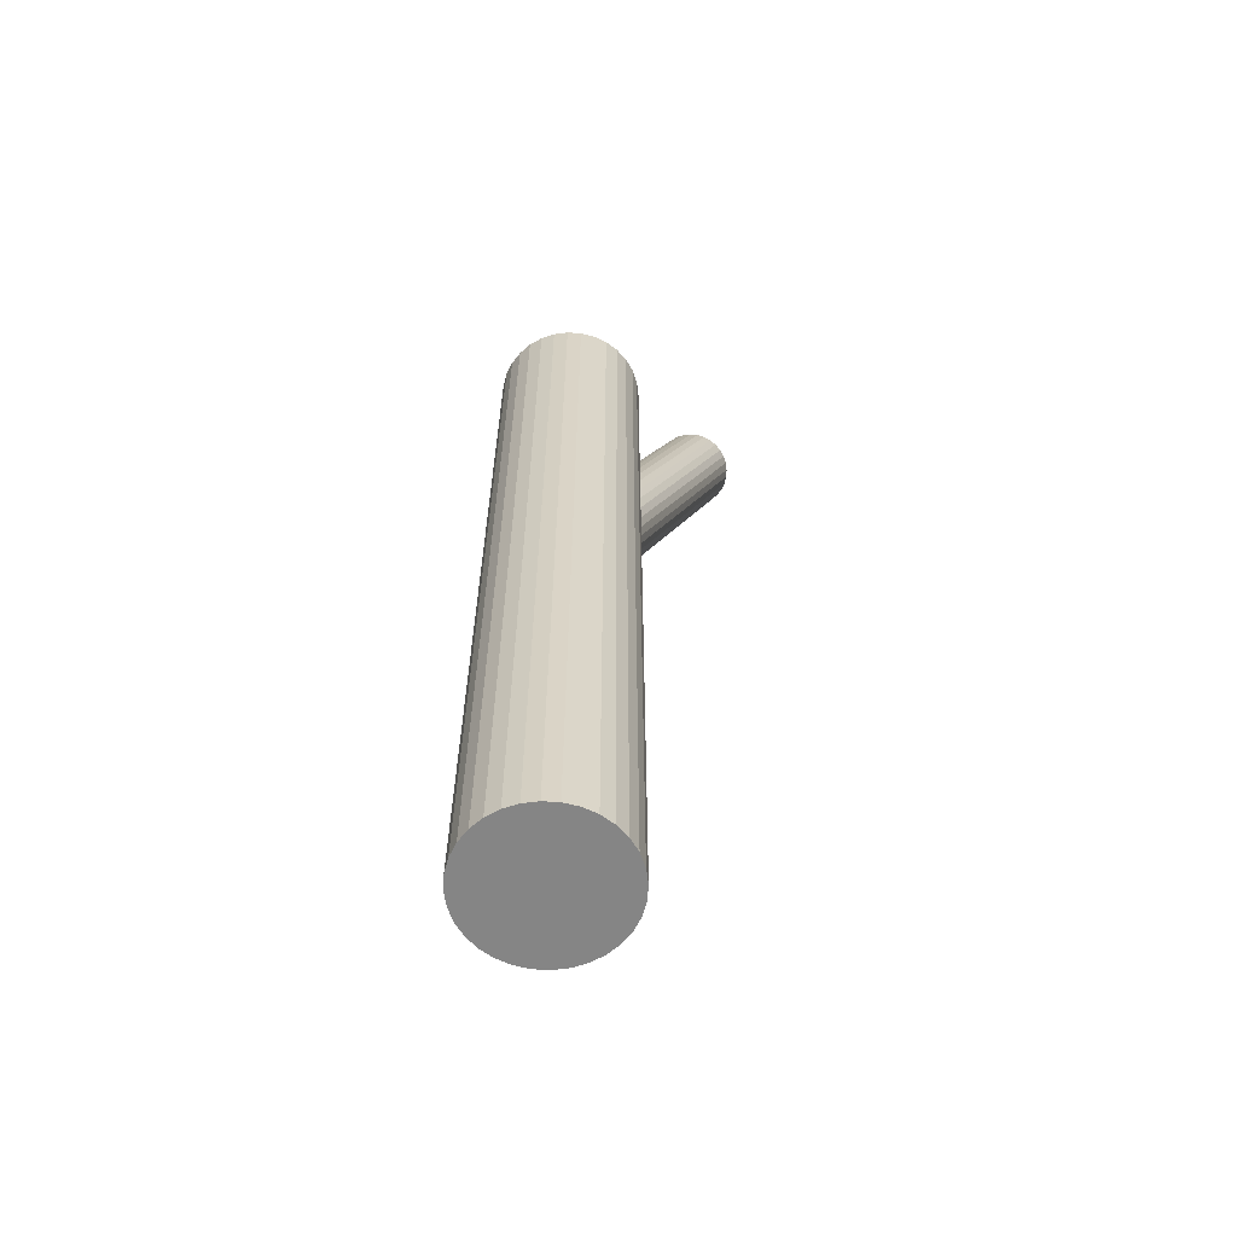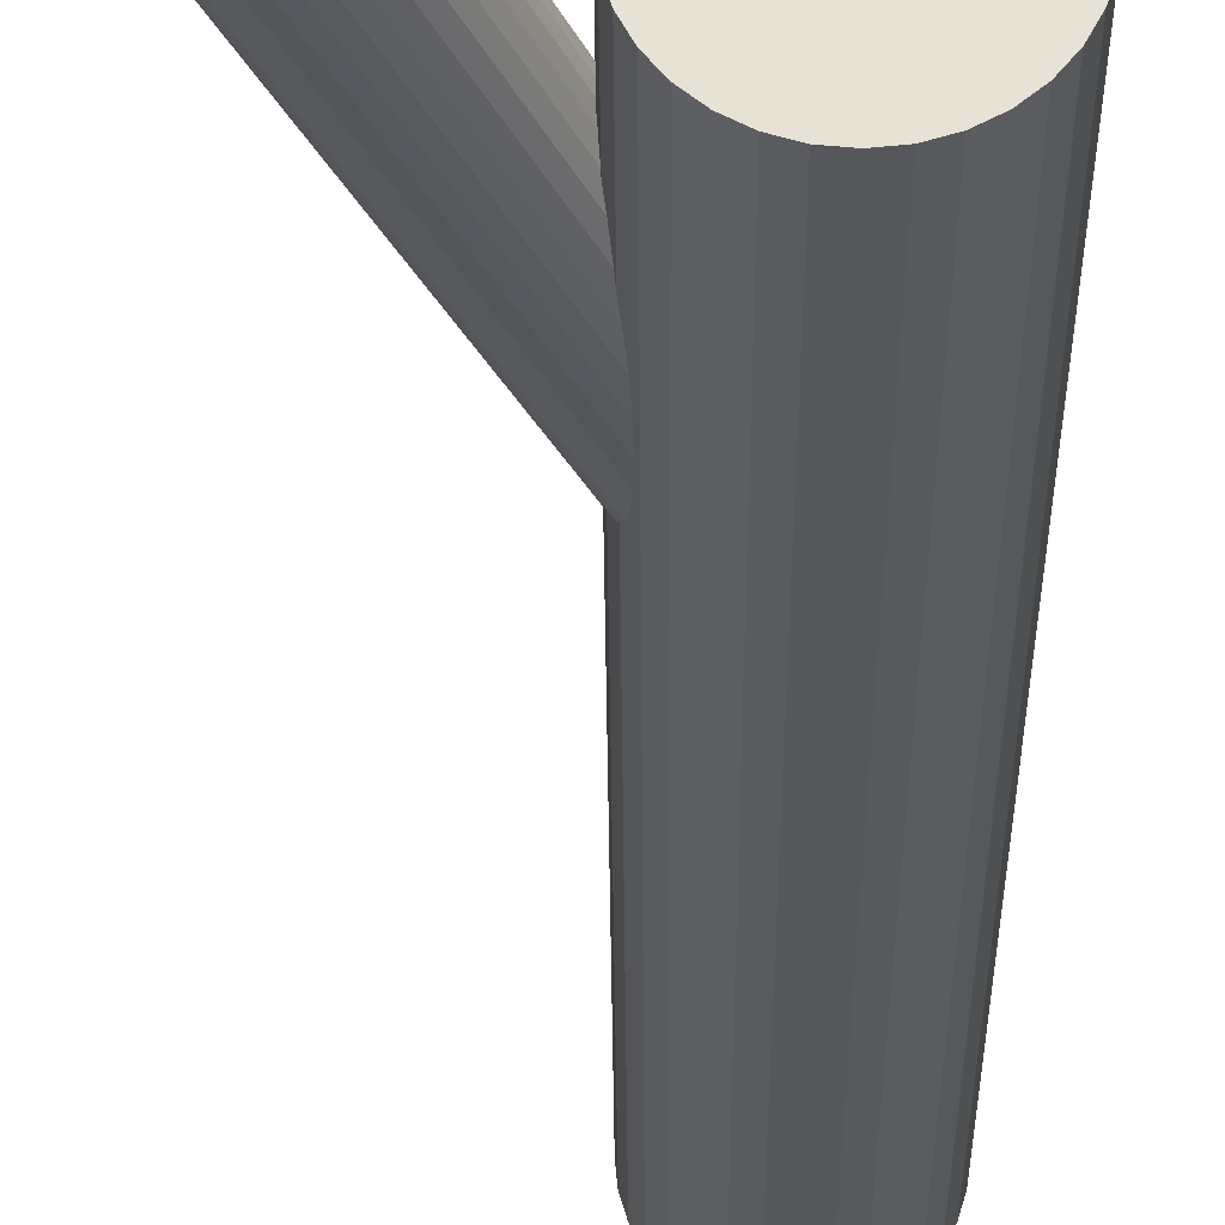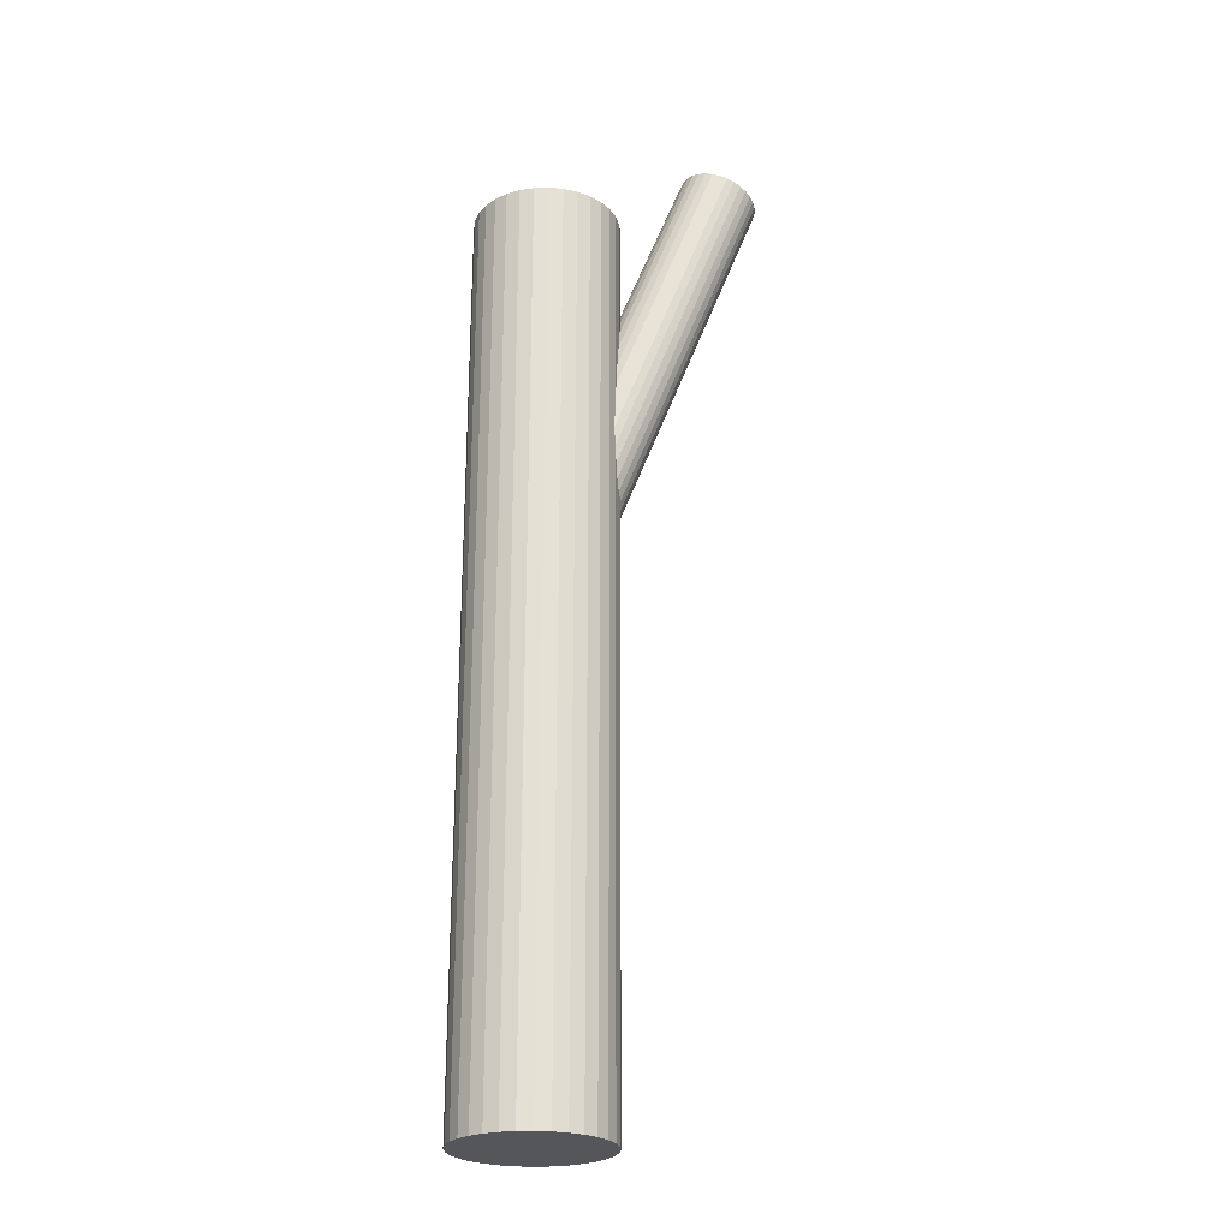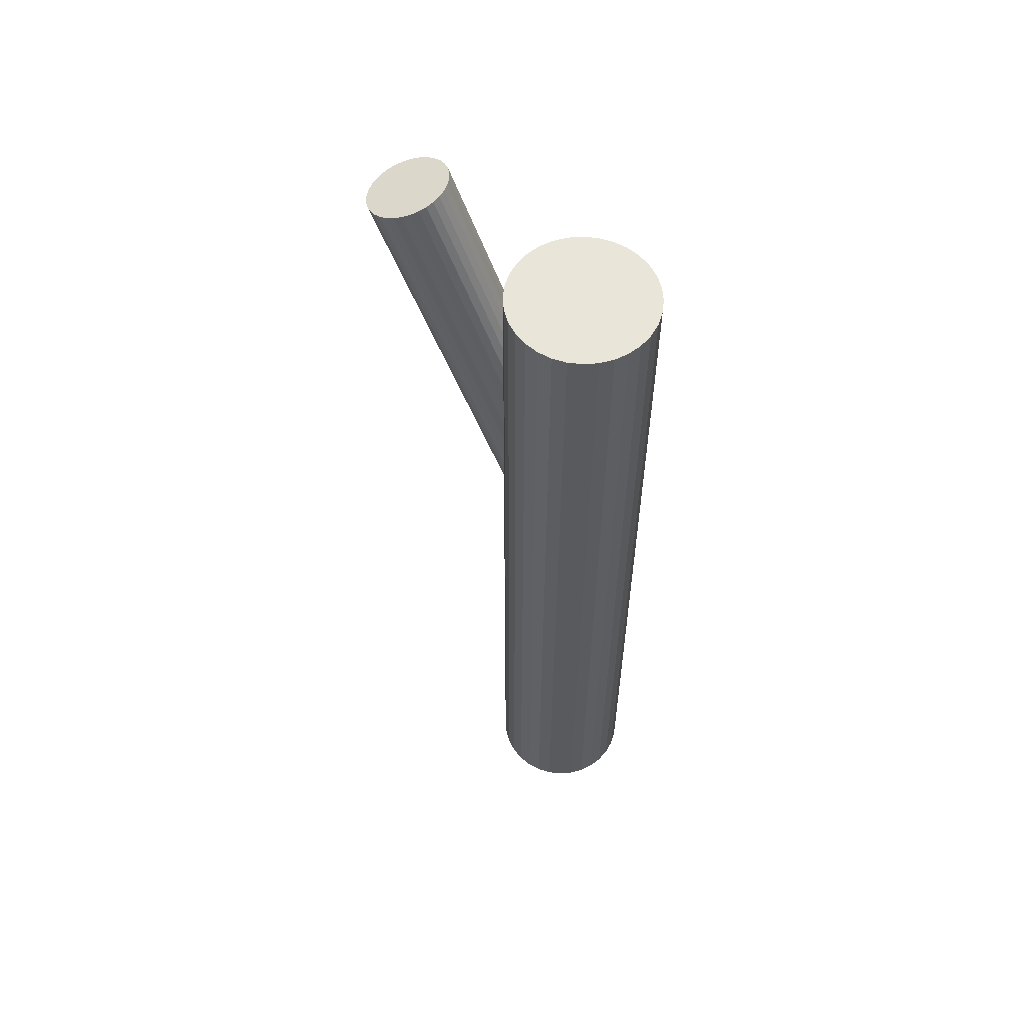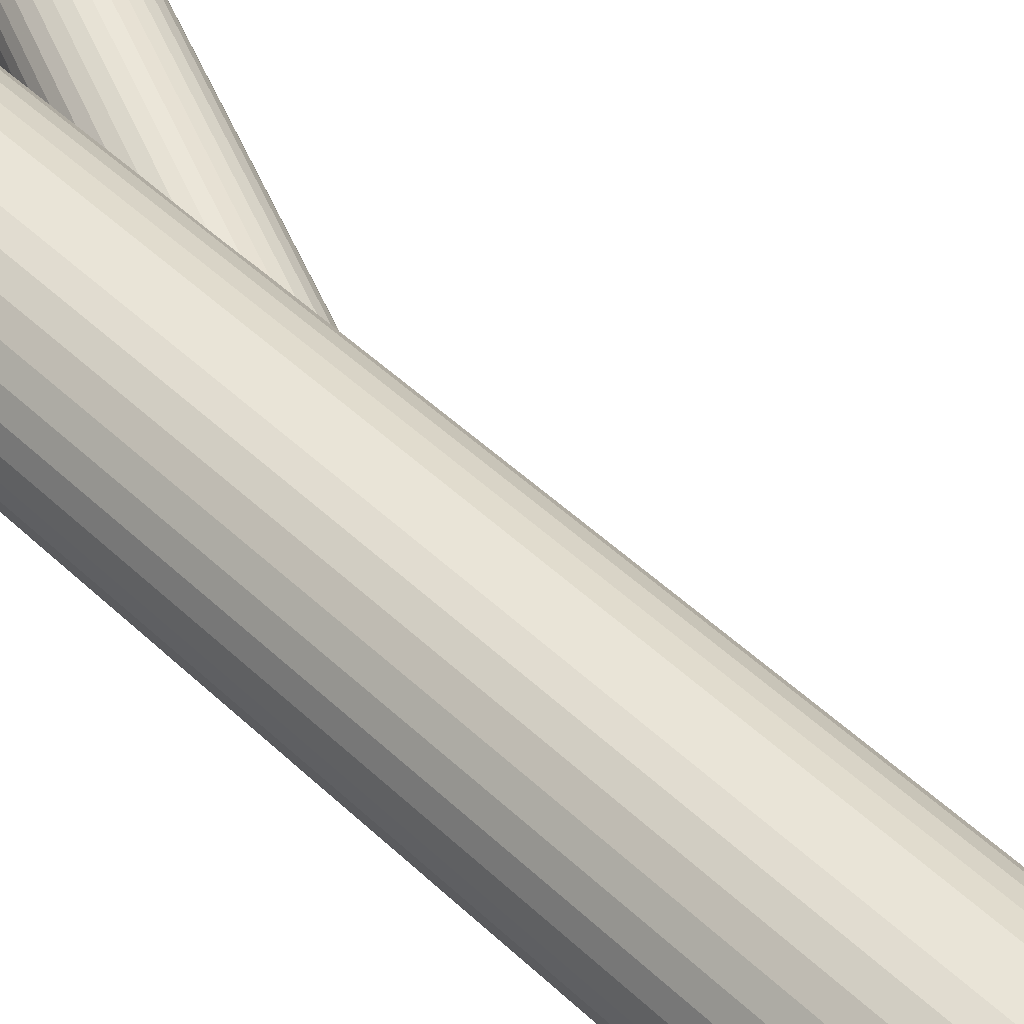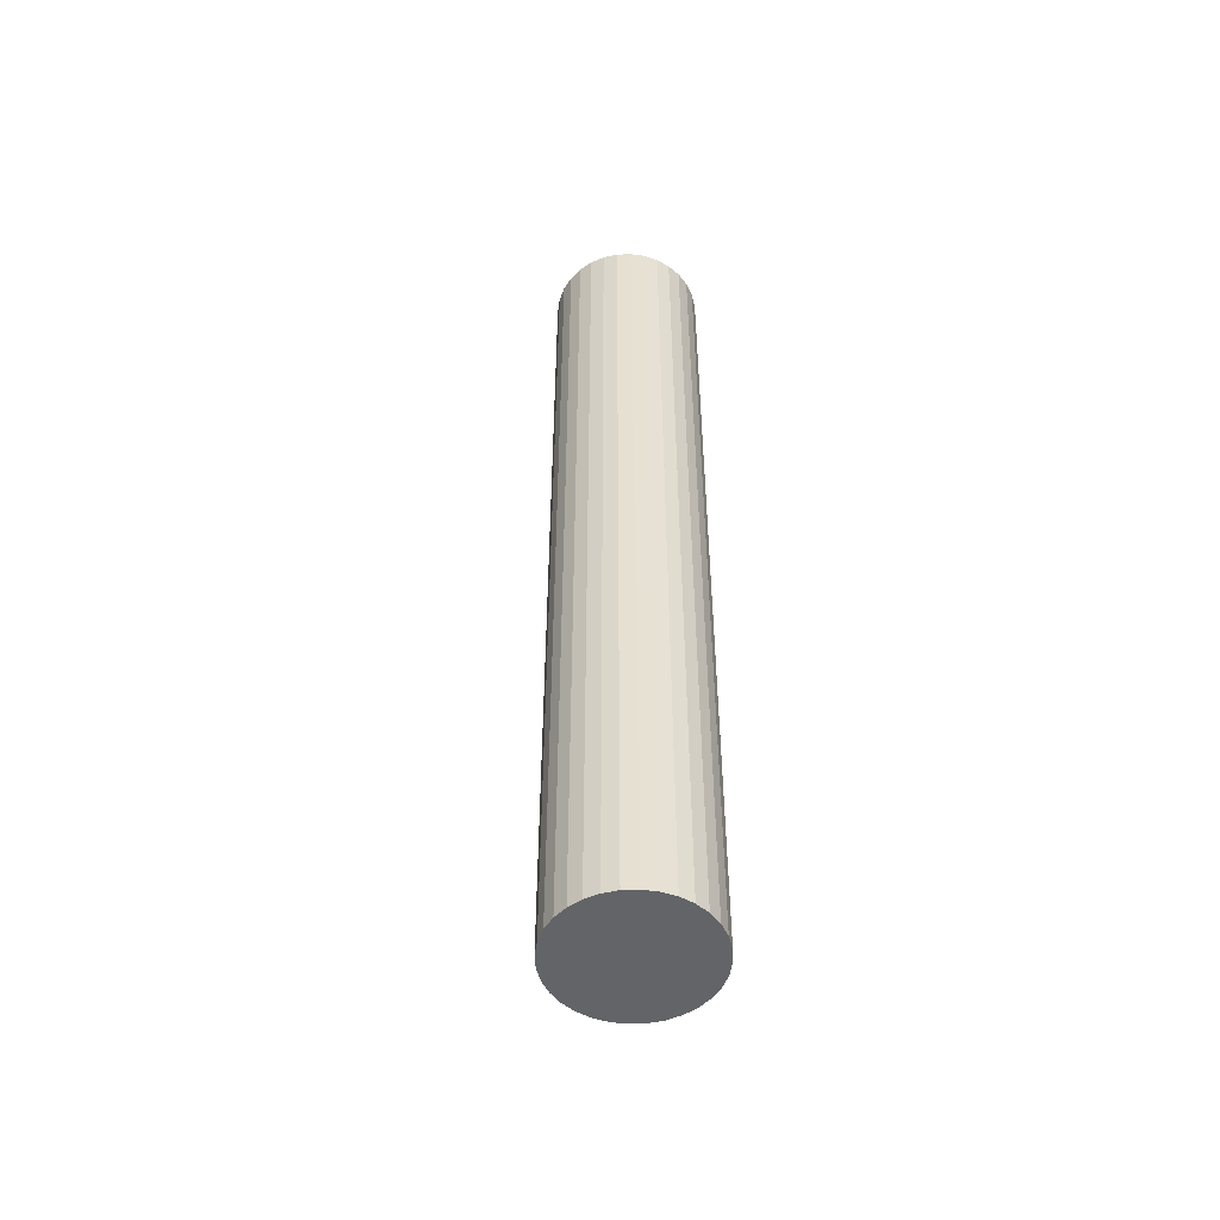
<metadata>
{"format":"obj","ext":"obj","renderer":"f3d","projection":"perspective","resolution":1024,"background":"white","views":[{"elev":-61.7,"azim":137.0,"up":"+Z"},{"elev":-27.2,"azim":0.4,"up":"+Y"},{"elev":-25.2,"azim":165.8,"up":"+Z"},{"elev":58.5,"azim":23.7,"up":"+Z"},{"elev":45.5,"azim":137.9,"up":"+Y"},{"elev":-51.1,"azim":75.6,"up":"+Z"}]}
</metadata>
<code>
v -0.0769 -0.01627 0.4975
v 0.09997 0.06853 -0.5
v 0.09997 0.06853 0.4222
v 0.09997 -0.06853 -0.5
v 0.09997 -0.06853 0.4222
v -0.1303 -0.02524 0.4772
v 0.03889 -0.02132 0.00592
v 0.05535 -0.03711 0.0125
v 0.03383 -0.006341 0.003731
v -0.07057 -0.001793 0.4997
v 0.00991 0.04121 -0.5
v 0.00991 0.04121 0.4222
v 0.00991 -0.04121 -0.5
v 0.00991 -0.04121 0.4222
v -0.09844 0.04755 0.4882
v -0.1133 0.0482 0.4825
v 0.1458 -0 -0.5
v 0.1458 -0 0.4222
v 0.07728 -0.04039 0.02097
v 0.0624 -0.03974 0.01525
v 0.03453 0.009599 0.003731
v -0.06987 0.01415 0.4997
v -0.09139 0.04491 0.491
v -0.07493 0.02912 0.4975
v 0.09425 0.03305 0.02625
v 0.08606 -0.07275 -0.5
v 0.08606 -0.07275 0.4222
v 0.08606 0.07275 -0.5
v 0.08606 0.07275 0.4222
v 0.04086 0.02408 0.00592
v 0.124 -0.05245 -0.5
v 0.124 -0.05245 0.4222
v 0.124 0.05245 -0.5
v 0.124 0.05245 0.4222
v 0.06981 -0.04085 0.01811
v 0.1443 -0.01447 -0.5
v 0.1443 -0.01447 0.4222
v 0.1443 0.01447 -0.5
v 0.1443 0.01447 0.4222
v 0.05864 0.03838 0.0125
v -0.1403 -0.01351 0.4732
v 0.03345 0.001661 0.00345
v 0.003055 -0.02839 -0.5
v 0.003055 -0.02839 0.4222
v 0.003055 0.02839 -0.5
v 0.003055 0.02839 0.4222
v 0.04336 -0.02771 0.007743
v 0.03038 0.06168 -0.5
v 0.03038 0.06168 0.4222
v 0.03038 -0.06168 -0.5
v 0.03038 -0.06168 0.4222
v -0.1239 -0.0293 0.4797
v 0.04588 0.03006 0.007743
v 0.0913 -0.03489 0.02625
v 0.03567 -0.0141 0.004565
v 0.03703 0.01717 0.004565
v -0.1454 0.001465 0.471
v 0.07159 -0 -0.5
v 0.07159 -0 0.01811
v 0.07159 -0 0.4222
v 0.07159 -0.07418 -0.5
v 0.07159 -0.07418 0.4222
v 0.07159 0.07418 -0.5
v 0.07159 0.07418 0.4222
v 0.1061 -0.01717 0.03165
v 0.1075 0.0141 0.03165
v 0.0973 -0.03006 0.02847
v 0.1128 0.06168 -0.5
v 0.1128 0.06168 0.4222
v 0.1128 -0.06168 -0.5
v 0.1128 -0.06168 0.4222
v 0.09981 0.02771 0.02847
v 0.05188 0.03489 0.009963
v 0.1401 -0.02839 -0.5
v 0.1401 -0.02839 0.4222
v 0.1401 0.02839 -0.5
v 0.1401 0.02839 0.4222
v 0.1097 -0.001661 0.03276
v 0.08454 -0.03838 0.02371
v -0.001166 -0.01447 -0.5
v -0.001166 -0.01447 0.4222
v -0.001166 0.01447 -0.5
v -0.001166 0.01447 0.4222
v 0.01913 -0.05245 -0.5
v 0.01913 -0.05245 0.4222
v 0.01913 0.05245 -0.5
v 0.01913 0.05245 0.4222
v 0.07337 0.04085 0.01811
v 0.05712 -0.07275 -0.5
v 0.05712 -0.07275 0.4222
v 0.05712 0.07275 -0.5
v 0.05712 0.07275 0.4222
v 0.1023 -0.02408 0.03029
v 0.04892 -0.03305 0.009963
v -0.1019 -0.03259 0.4882
v -0.1168 -0.03194 0.4825
v 0.1086 -0.009599 0.03248
v -0.1447 0.01741 0.471
v 0.08077 0.03974 0.02097
v -0.08496 0.04085 0.4935
v 0.06589 0.04039 0.01525
v -0.1383 0.03188 0.4732
v -0.002591 0 -0.5
v -0.002591 0 0.4222
v -0.1094 -0.03305 0.4853
v -0.1458 0.009467 0.4707
v -0.1206 0.04619 0.4797
v -0.1333 0.03787 0.475
v -0.08792 -0.02709 0.4935
v -0.1422 0.02497 0.4718
v -0.1435 -0.006293 0.4718
v -0.1359 -0.01991 0.475
v -0.1076 0.007806 0.4853
v 0.1333 0.04121 -0.5
v 0.1333 0.04121 0.4222
v 0.1333 -0.04121 -0.5
v 0.1333 -0.04121 0.4222
v -0.08192 -0.02226 0.4957
v 0.1093 0.006341 0.03248
v -0.07307 -0.009363 0.4989
v -0.0794 0.03552 0.4957
v -0.07171 0.0219 0.4989
v -0.1273 0.0427 0.4772
v 0.08783 0.03711 0.02371
v 0.1043 0.02132 0.03029
v -0.09467 -0.03057 0.491
v -0.06949 0.006145 0.5
v 0.0432 0.06853 -0.5
v 0.0432 0.06853 0.4222
v 0.0432 -0.06853 -0.5
v 0.0432 -0.06853 0.4222
v -0.1058 0.04866 0.4853
f 17 58 38
f 17 38 18
f 18 38 39
f 18 39 60
f 38 58 76
f 38 76 39
f 39 76 77
f 39 77 60
f 76 58 114
f 76 114 77
f 77 114 115
f 77 115 60
f 114 58 33
f 114 33 115
f 115 33 34
f 115 34 60
f 33 58 68
f 33 68 34
f 34 68 69
f 34 69 60
f 68 58 2
f 68 2 69
f 69 2 3
f 69 3 60
f 2 58 28
f 2 28 3
f 3 28 29
f 3 29 60
f 28 58 63
f 28 63 29
f 29 63 64
f 29 64 60
f 63 58 91
f 63 91 64
f 64 91 92
f 64 92 60
f 91 58 128
f 91 128 92
f 92 128 129
f 92 129 60
f 128 58 48
f 128 48 129
f 129 48 49
f 129 49 60
f 48 58 86
f 48 86 49
f 49 86 87
f 49 87 60
f 86 58 11
f 86 11 87
f 87 11 12
f 87 12 60
f 11 58 45
f 11 45 12
f 12 45 46
f 12 46 60
f 45 58 82
f 45 82 46
f 46 82 83
f 46 83 60
f 82 58 103
f 82 103 83
f 83 103 104
f 83 104 60
f 103 58 80
f 103 80 104
f 104 80 81
f 104 81 60
f 80 58 43
f 80 43 81
f 81 43 44
f 81 44 60
f 43 58 13
f 43 13 44
f 44 13 14
f 44 14 60
f 13 58 84
f 13 84 14
f 14 84 85
f 14 85 60
f 84 58 50
f 84 50 85
f 85 50 51
f 85 51 60
f 50 58 130
f 50 130 51
f 51 130 131
f 51 131 60
f 130 58 89
f 130 89 131
f 131 89 90
f 131 90 60
f 89 58 61
f 89 61 90
f 90 61 62
f 90 62 60
f 61 58 26
f 61 26 62
f 62 26 27
f 62 27 60
f 26 58 4
f 26 4 27
f 27 4 5
f 27 5 60
f 4 58 70
f 4 70 5
f 5 70 71
f 5 71 60
f 70 58 31
f 70 31 71
f 71 31 32
f 71 32 60
f 31 58 116
f 31 116 32
f 32 116 117
f 32 117 60
f 116 58 74
f 116 74 117
f 117 74 75
f 117 75 60
f 74 58 36
f 74 36 75
f 75 36 37
f 75 37 60
f 36 58 17
f 36 17 37
f 37 17 18
f 37 18 60
f 35 59 19
f 35 19 105
f 105 19 95
f 105 95 113
f 19 59 79
f 19 79 95
f 95 79 126
f 95 126 113
f 79 59 54
f 79 54 126
f 126 54 109
f 126 109 113
f 54 59 67
f 54 67 109
f 109 67 118
f 109 118 113
f 67 59 93
f 67 93 118
f 118 93 1
f 118 1 113
f 93 59 65
f 93 65 1
f 1 65 120
f 1 120 113
f 65 59 97
f 65 97 120
f 120 97 10
f 120 10 113
f 97 59 78
f 97 78 10
f 10 78 127
f 10 127 113
f 78 59 119
f 78 119 127
f 127 119 22
f 127 22 113
f 119 59 66
f 119 66 22
f 22 66 122
f 22 122 113
f 66 59 125
f 66 125 122
f 122 125 24
f 122 24 113
f 125 59 72
f 125 72 24
f 24 72 121
f 24 121 113
f 72 59 25
f 72 25 121
f 121 25 100
f 121 100 113
f 25 59 124
f 25 124 100
f 100 124 23
f 100 23 113
f 124 59 99
f 124 99 23
f 23 99 15
f 23 15 113
f 99 59 88
f 99 88 15
f 15 88 132
f 15 132 113
f 88 59 101
f 88 101 132
f 132 101 16
f 132 16 113
f 101 59 40
f 101 40 16
f 16 40 107
f 16 107 113
f 40 59 73
f 40 73 107
f 107 73 123
f 107 123 113
f 73 59 53
f 73 53 123
f 123 53 108
f 123 108 113
f 53 59 30
f 53 30 108
f 108 30 102
f 108 102 113
f 30 59 56
f 30 56 102
f 102 56 110
f 102 110 113
f 56 59 21
f 56 21 110
f 110 21 98
f 110 98 113
f 21 59 42
f 21 42 98
f 98 42 106
f 98 106 113
f 42 59 9
f 42 9 106
f 106 9 57
f 106 57 113
f 9 59 55
f 9 55 57
f 57 55 111
f 57 111 113
f 55 59 7
f 55 7 111
f 111 7 41
f 111 41 113
f 7 59 47
f 7 47 41
f 41 47 112
f 41 112 113
f 47 59 94
f 47 94 112
f 112 94 6
f 112 6 113
f 94 59 8
f 94 8 6
f 6 8 52
f 6 52 113
f 8 59 20
f 8 20 52
f 52 20 96
f 52 96 113
f 20 59 35
f 20 35 96
f 96 35 105
f 96 105 113

</code>
